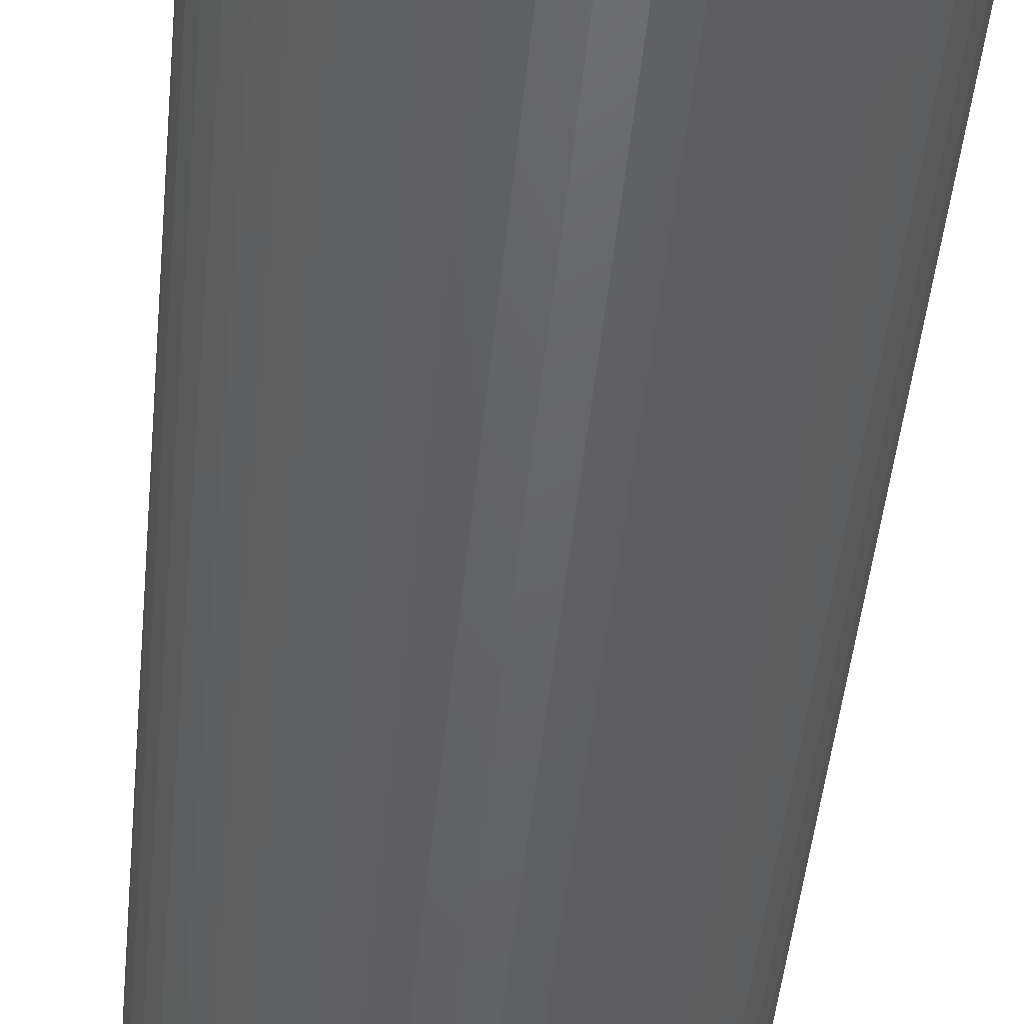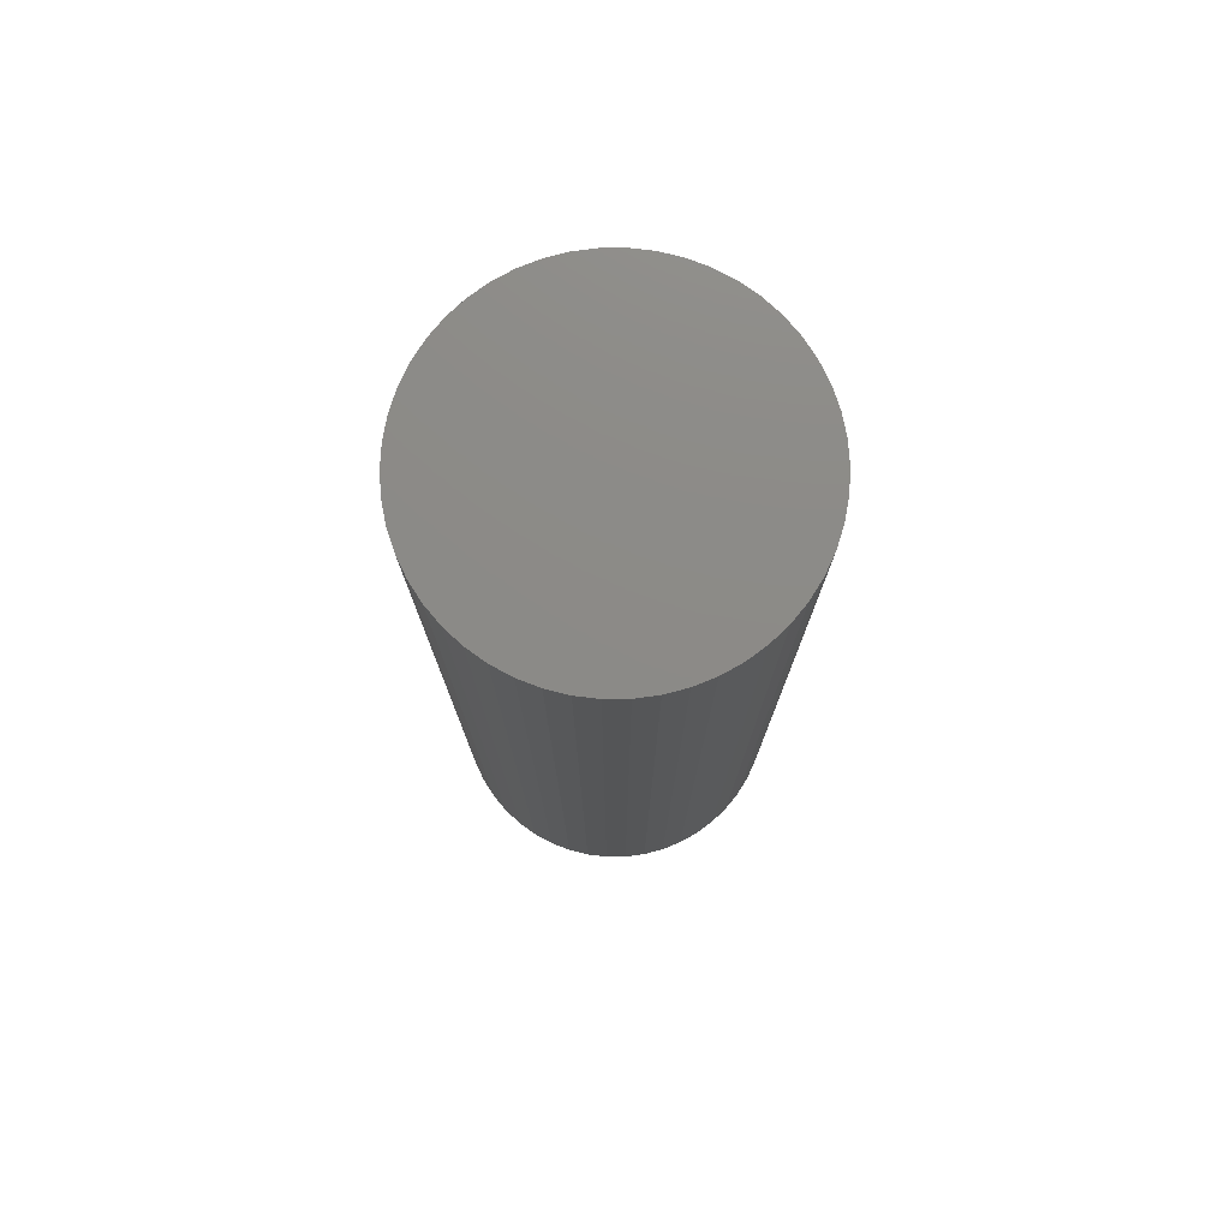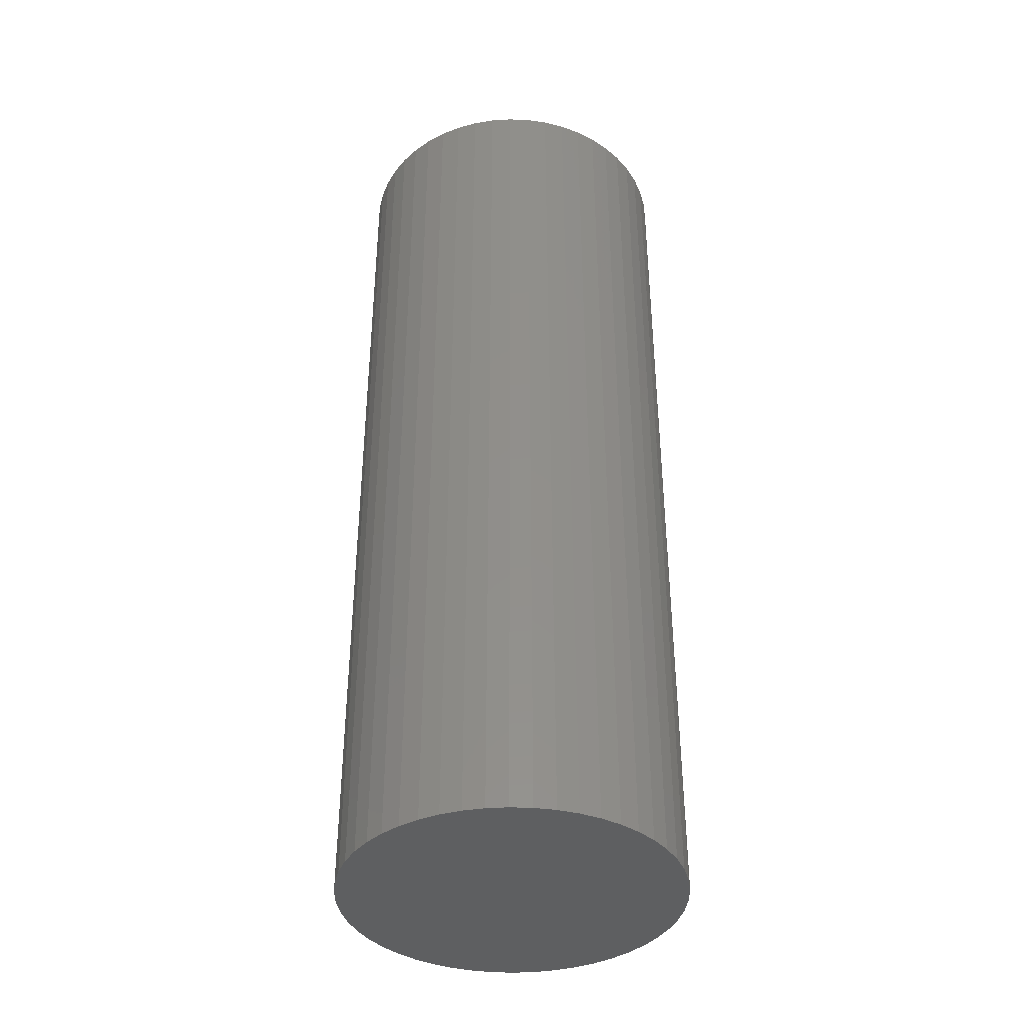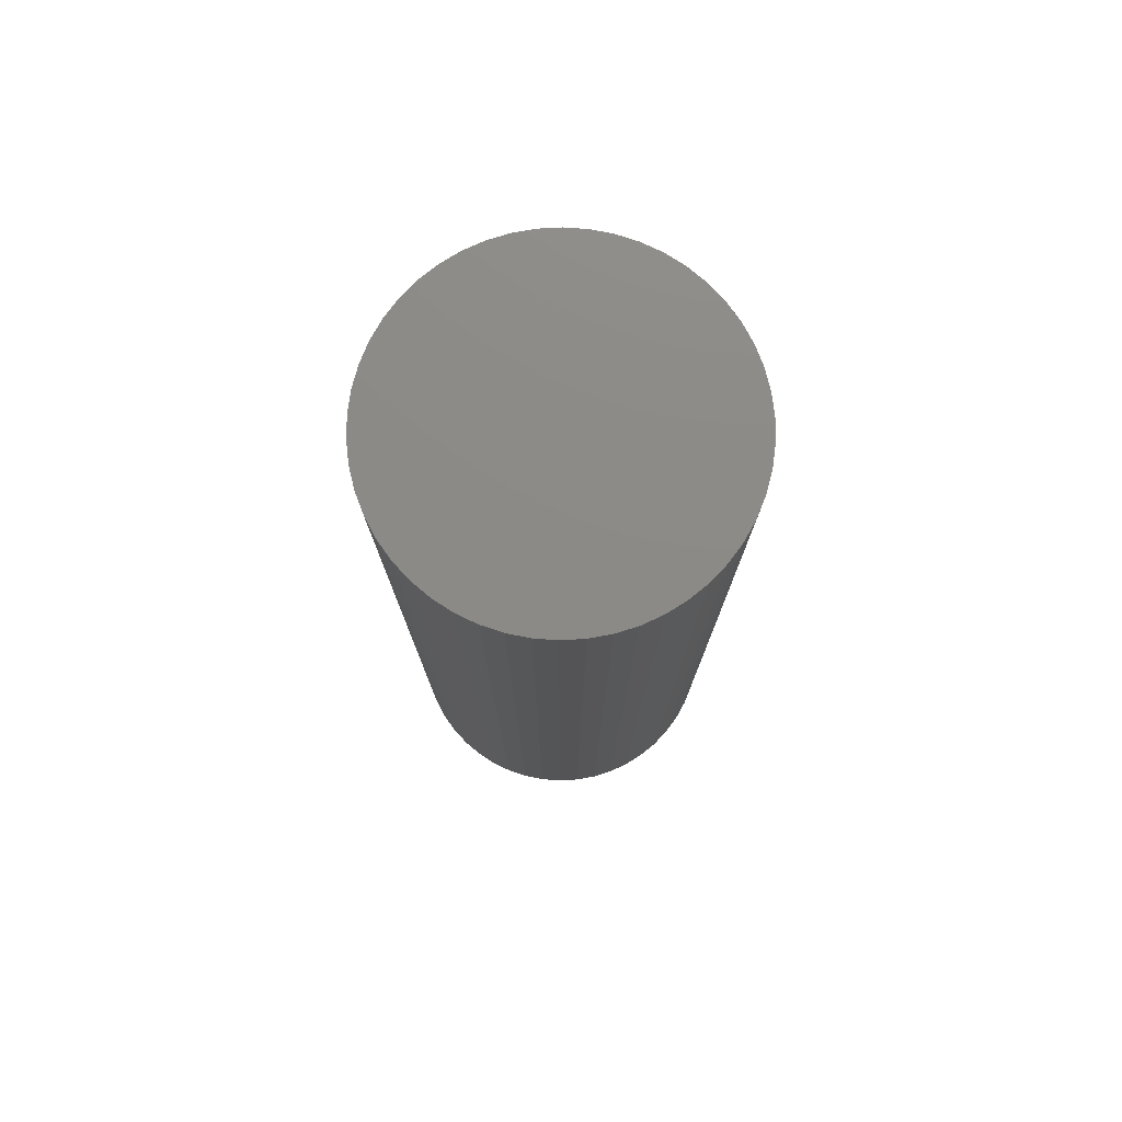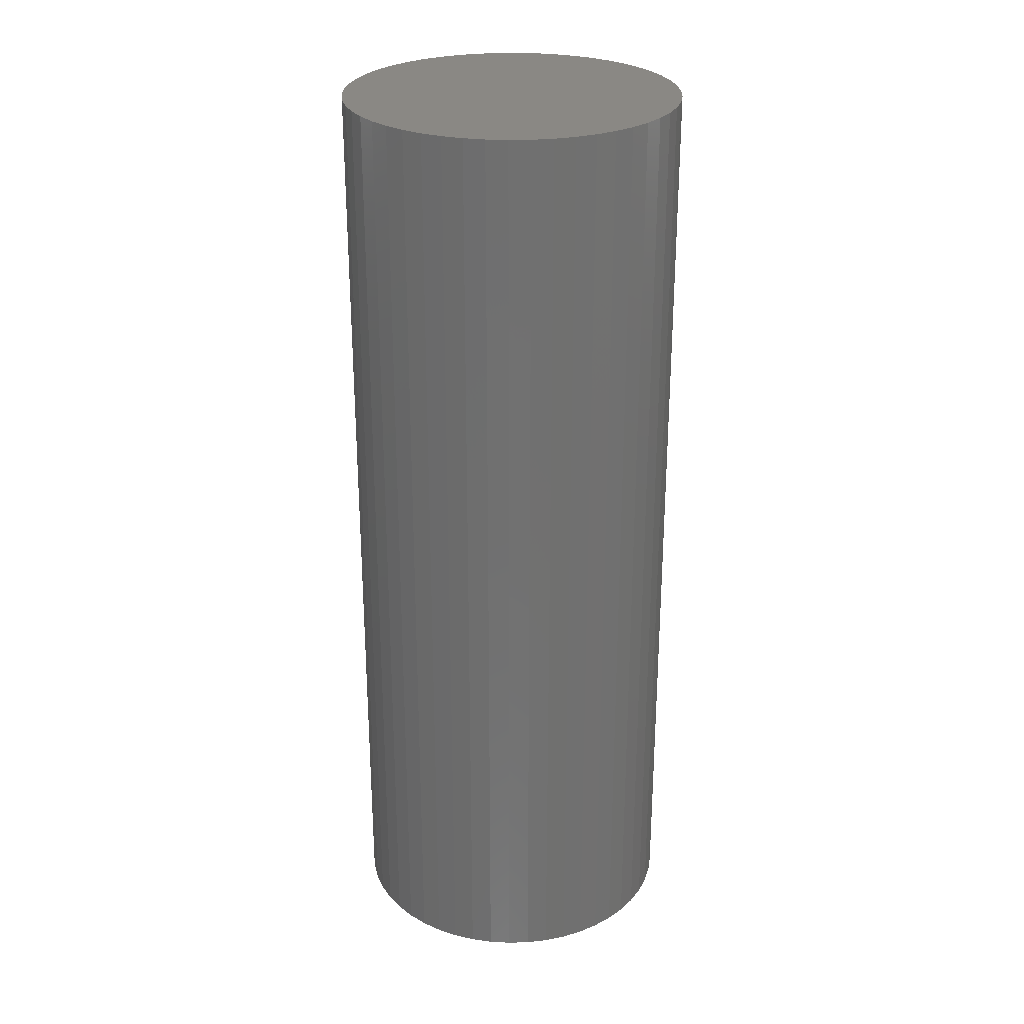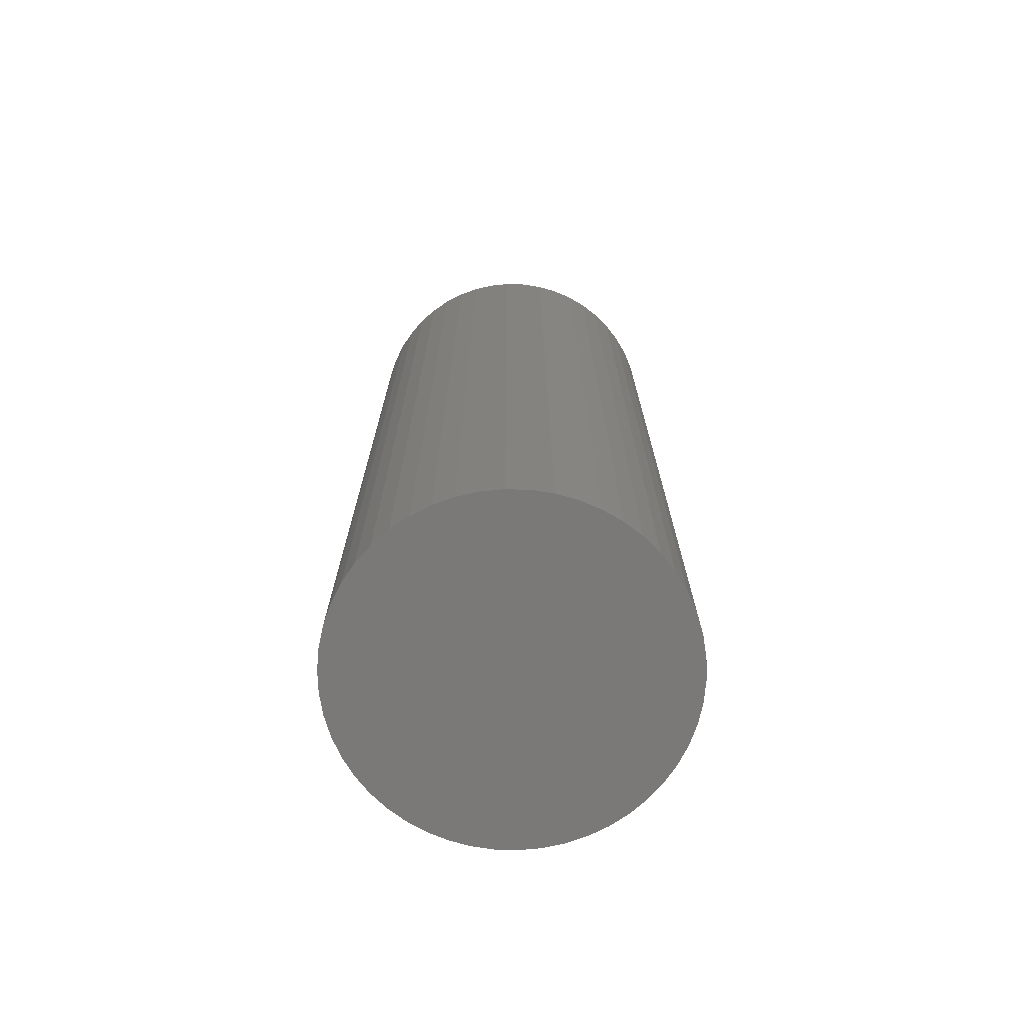
<metadata>
{"format":"stl","ext":"stl","renderer":"f3d","projection":"perspective","resolution":1024,"background":"white","views":[{"elev":-45.6,"azim":-5.4,"up":"+Y"},{"elev":77.0,"azim":-94.0,"up":"+Z"},{"elev":-38.8,"azim":-168.4,"up":"+Z"},{"elev":77.2,"azim":47.3,"up":"+Z"},{"elev":27.3,"azim":76.7,"up":"+Z"},{"elev":-72.4,"azim":92.0,"up":"+Z"}]}
</metadata>
<code>
# stl→obj: 100 verts, 196 faces
v 11.35 0 31.5
v 11.26 1.423 -31.5
v 11.26 1.423 31.5
v 11.35 0 -31.5
v 10.99 2.823 -31.5
v 10.99 2.823 31.5
v -11.35 0 -31.5
v -11.26 1.423 31.5
v -11.26 1.423 -31.5
v -11.35 0 31.5
v 0.7127 11.33 -31.5
v -0.7127 11.33 31.5
v 0.7127 11.33 31.5
v -0.7127 11.33 -31.5
v 11.26 -1.423 -31.5
v 10.99 -2.823 -31.5
v 10.55 -4.178 -31.5
v 10.55 4.178 -31.5
v 9.946 -5.468 -31.5
v 9.946 5.468 -31.5
v 9.182 -6.671 -31.5
v 9.182 6.671 -31.5
v 8.274 -7.77 -31.5
v 8.274 7.77 -31.5
v 7.235 -8.745 -31.5
v 7.235 8.745 -31.5
v 6.082 -9.583 -31.5
v 6.082 9.583 -31.5
v 4.833 -10.27 -31.5
v 4.833 10.27 -31.5
v 3.507 -10.79 -31.5
v 3.507 10.79 -31.5
v 2.127 -11.15 -31.5
v 2.127 11.15 -31.5
v 0.7127 -11.33 -31.5
v -0.7127 -11.33 -31.5
v -2.127 -11.15 -31.5
v -2.127 11.15 -31.5
v -3.507 -10.79 -31.5
v -3.507 10.79 -31.5
v -4.833 -10.27 -31.5
v -4.833 10.27 -31.5
v -6.082 -9.583 -31.5
v -6.082 9.583 -31.5
v -7.235 -8.745 -31.5
v -7.235 8.745 -31.5
v -8.274 -7.77 -31.5
v -8.274 7.77 -31.5
v -9.182 -6.671 -31.5
v -9.182 6.671 -31.5
v -9.946 -5.468 -31.5
v -9.946 5.468 -31.5
v -10.55 -4.178 -31.5
v -10.55 4.178 -31.5
v -10.99 -2.823 -31.5
v -10.99 2.823 -31.5
v -11.26 -1.423 -31.5
v 7.235 8.745 31.5
v 8.274 7.77 31.5
v -8.274 7.77 31.5
v -7.235 8.745 31.5
v -4.833 10.27 31.5
v -3.507 10.79 31.5
v 10.55 4.178 31.5
v 9.946 5.468 31.5
v 2.127 11.15 31.5
v 3.507 10.79 31.5
v 4.833 10.27 31.5
v 6.082 9.583 31.5
v -9.946 5.468 31.5
v -10.55 4.178 31.5
v -10.99 2.823 31.5
v 11.26 -1.423 31.5
v 10.99 -2.823 31.5
v 10.55 -4.178 31.5
v 9.946 -5.468 31.5
v 9.182 6.671 31.5
v 9.182 -6.671 31.5
v 8.274 -7.77 31.5
v 7.235 -8.745 31.5
v 6.082 -9.583 31.5
v 4.833 -10.27 31.5
v 3.507 -10.79 31.5
v 2.127 -11.15 31.5
v 0.7127 -11.33 31.5
v -0.7127 -11.33 31.5
v -2.127 11.15 31.5
v -2.127 -11.15 31.5
v -3.507 -10.79 31.5
v -4.833 -10.27 31.5
v -6.082 9.583 31.5
v -6.082 -9.583 31.5
v -7.235 -8.745 31.5
v -8.274 -7.77 31.5
v -9.182 6.671 31.5
v -9.182 -6.671 31.5
v -9.946 -5.468 31.5
v -10.55 -4.178 31.5
v -10.99 -2.823 31.5
v -11.26 -1.423 31.5
f 1 2 3
f 2 1 4
f 3 5 6
f 5 3 2
f 7 8 9
f 8 7 10
f 11 12 13
f 12 11 14
f 15 2 4
f 16 2 15
f 16 5 2
f 17 5 16
f 17 18 5
f 19 18 17
f 19 20 18
f 21 20 19
f 21 22 20
f 23 22 21
f 23 24 22
f 25 24 23
f 25 26 24
f 27 26 25
f 27 28 26
f 29 28 27
f 29 30 28
f 31 30 29
f 31 32 30
f 33 32 31
f 33 34 32
f 35 34 33
f 35 11 34
f 36 11 35
f 36 14 11
f 37 14 36
f 37 38 14
f 39 38 37
f 39 40 38
f 41 40 39
f 41 42 40
f 43 42 41
f 43 44 42
f 45 44 43
f 45 46 44
f 47 46 45
f 47 48 46
f 49 48 47
f 49 50 48
f 51 50 49
f 51 52 50
f 53 52 51
f 53 54 52
f 55 54 53
f 55 56 54
f 57 56 55
f 57 9 56
f 9 57 7
f 24 58 59
f 58 24 26
f 46 60 61
f 60 46 48
f 40 62 63
f 62 40 42
f 64 20 65
f 20 64 18
f 32 66 67
f 66 32 34
f 28 68 69
f 68 28 30
f 54 70 52
f 70 54 71
f 56 71 54
f 71 56 72
f 3 73 1
f 6 73 3
f 6 74 73
f 64 74 6
f 64 75 74
f 65 75 64
f 65 76 75
f 77 76 65
f 77 78 76
f 59 78 77
f 59 79 78
f 58 79 59
f 58 80 79
f 69 80 58
f 69 81 80
f 68 81 69
f 68 82 81
f 67 82 68
f 67 83 82
f 66 83 67
f 66 84 83
f 13 84 66
f 13 85 84
f 12 85 13
f 12 86 85
f 87 86 12
f 87 88 86
f 63 88 87
f 63 89 88
f 62 89 63
f 62 90 89
f 91 90 62
f 91 92 90
f 61 92 91
f 61 93 92
f 60 93 61
f 60 94 93
f 95 94 60
f 95 96 94
f 70 96 95
f 70 97 96
f 71 97 70
f 71 98 97
f 72 98 71
f 72 99 98
f 8 99 72
f 8 100 99
f 100 8 10
f 14 87 12
f 87 14 38
f 51 98 53
f 98 51 97
f 31 82 83
f 82 31 29
f 65 22 77
f 22 65 20
f 30 67 68
f 67 30 32
f 26 69 58
f 69 26 28
f 52 95 50
f 95 52 70
f 50 60 48
f 60 50 95
f 42 91 62
f 91 42 44
f 73 4 1
f 4 73 15
f 29 81 82
f 81 29 27
f 25 79 80
f 79 25 23
f 78 19 76
f 19 78 21
f 74 15 73
f 15 74 16
f 36 85 86
f 85 36 35
f 6 18 64
f 18 6 5
f 77 24 59
f 24 77 22
f 34 13 66
f 13 34 11
f 9 72 56
f 72 9 8
f 44 61 91
f 61 44 46
f 38 63 87
f 63 38 40
f 76 17 75
f 17 76 19
f 41 89 90
f 89 41 39
f 47 96 49
f 96 47 94
f 49 97 51
f 97 49 96
f 53 99 55
f 99 53 98
f 55 100 57
f 100 55 99
f 57 10 7
f 10 57 100
f 33 83 84
f 83 33 31
f 35 84 85
f 84 35 33
f 79 21 78
f 21 79 23
f 27 80 81
f 80 27 25
f 75 16 74
f 16 75 17
f 37 86 88
f 86 37 36
f 43 90 92
f 90 43 41
f 39 88 89
f 88 39 37
f 47 93 94
f 93 47 45
f 45 92 93
f 92 45 43

</code>
